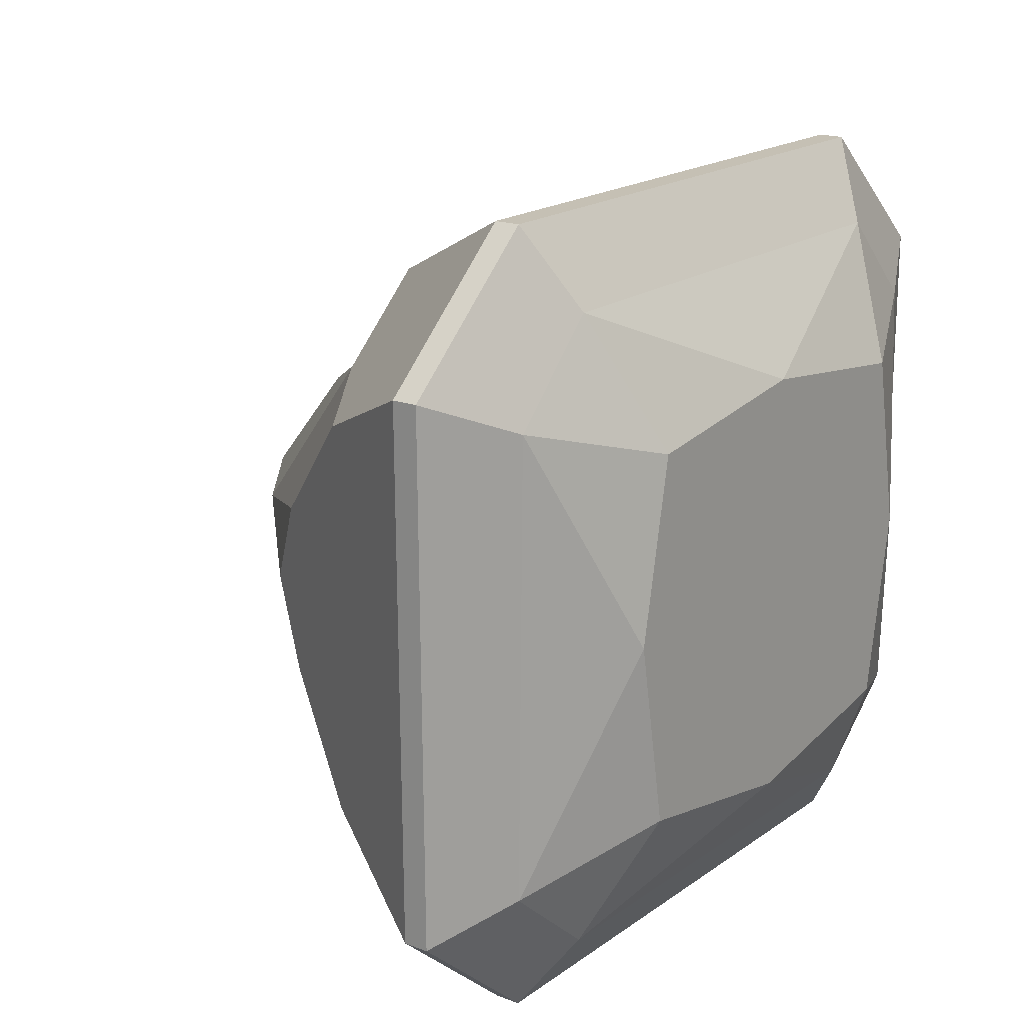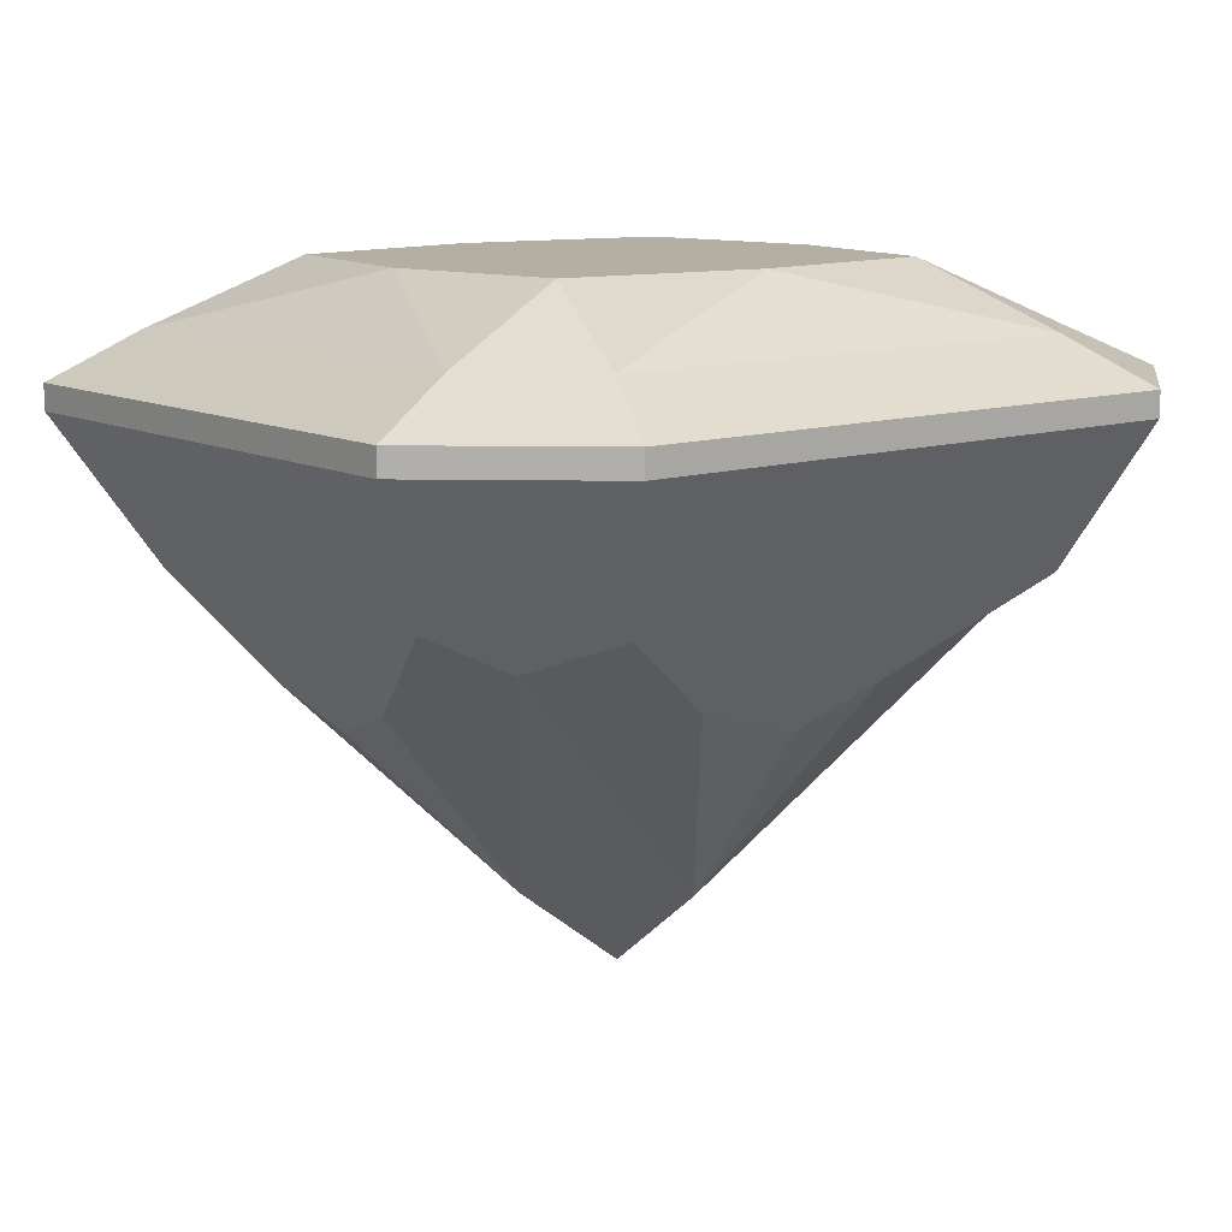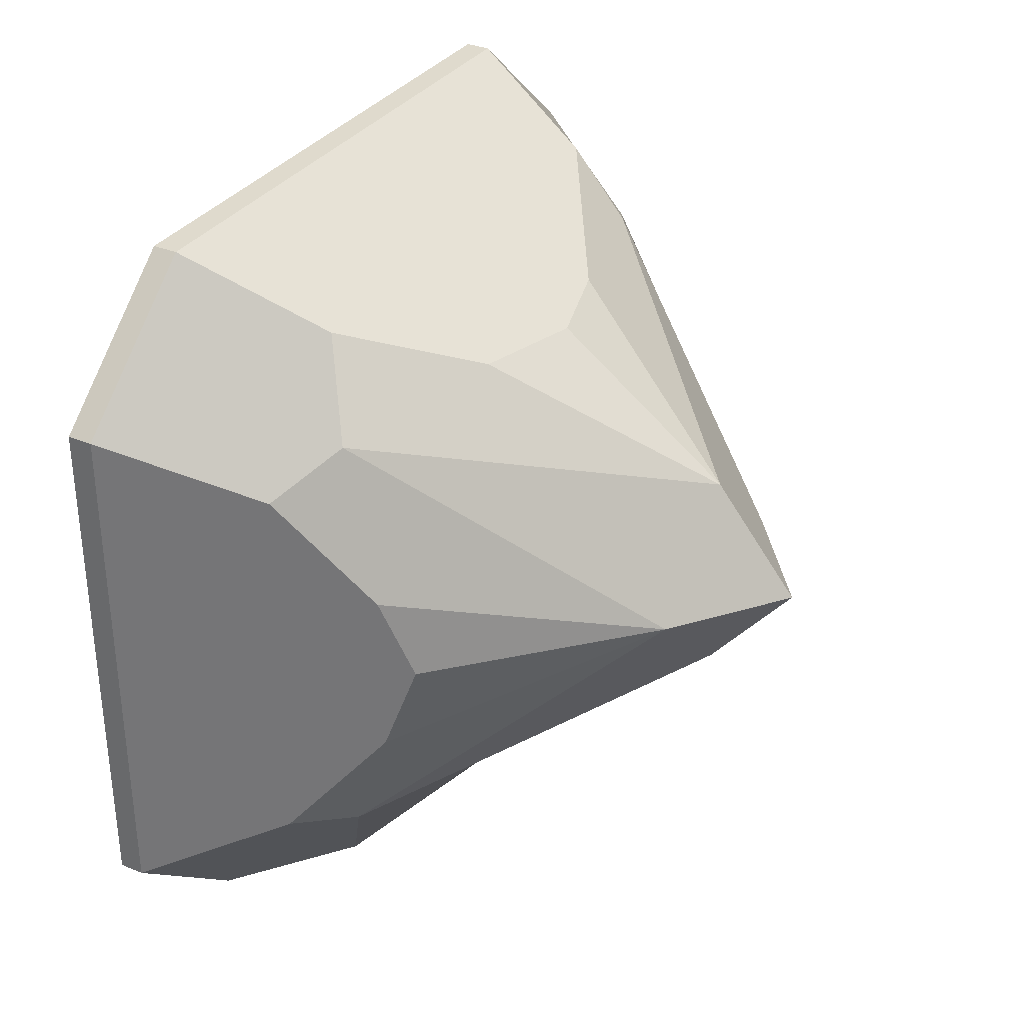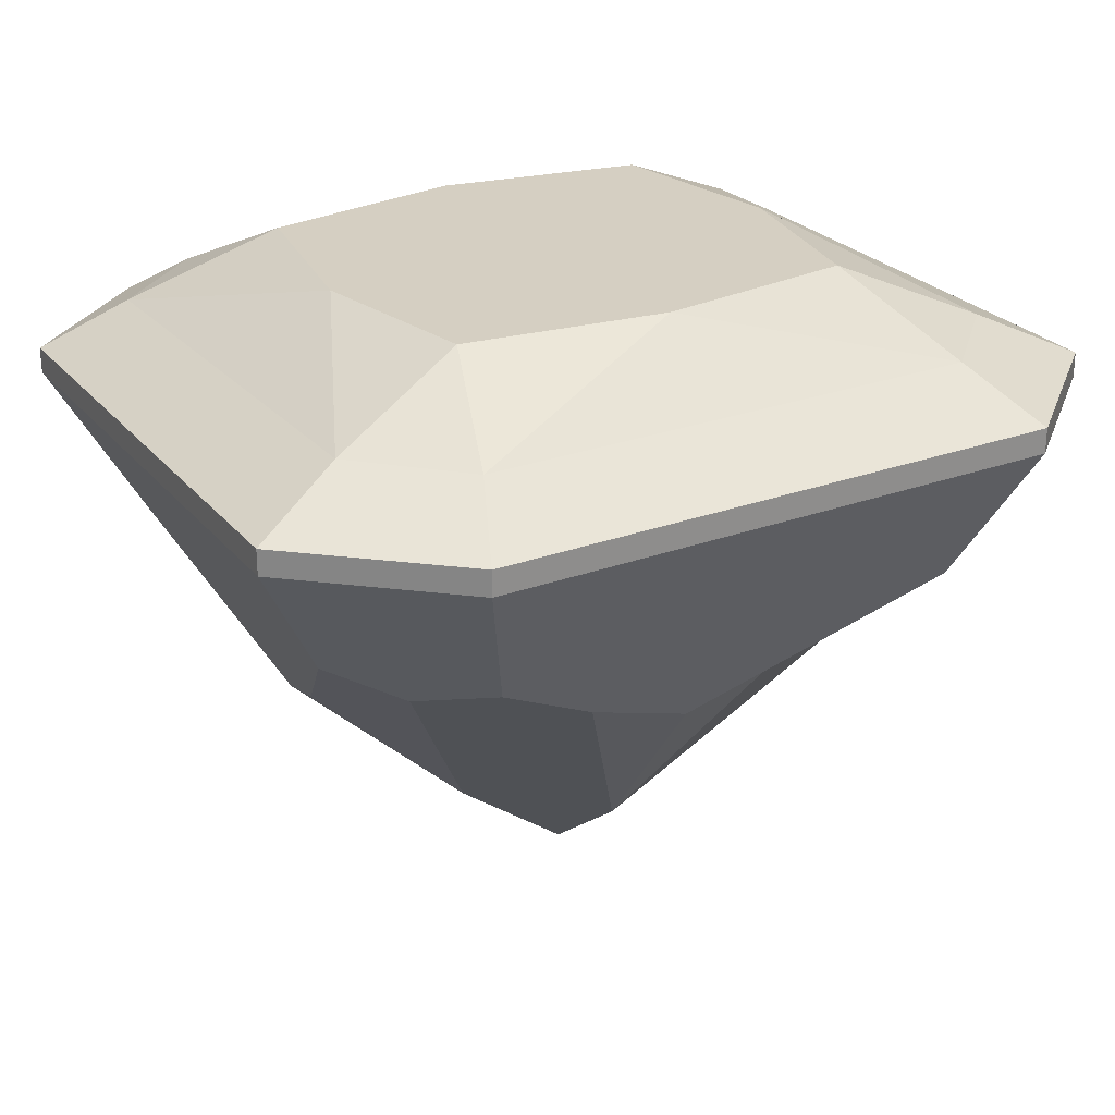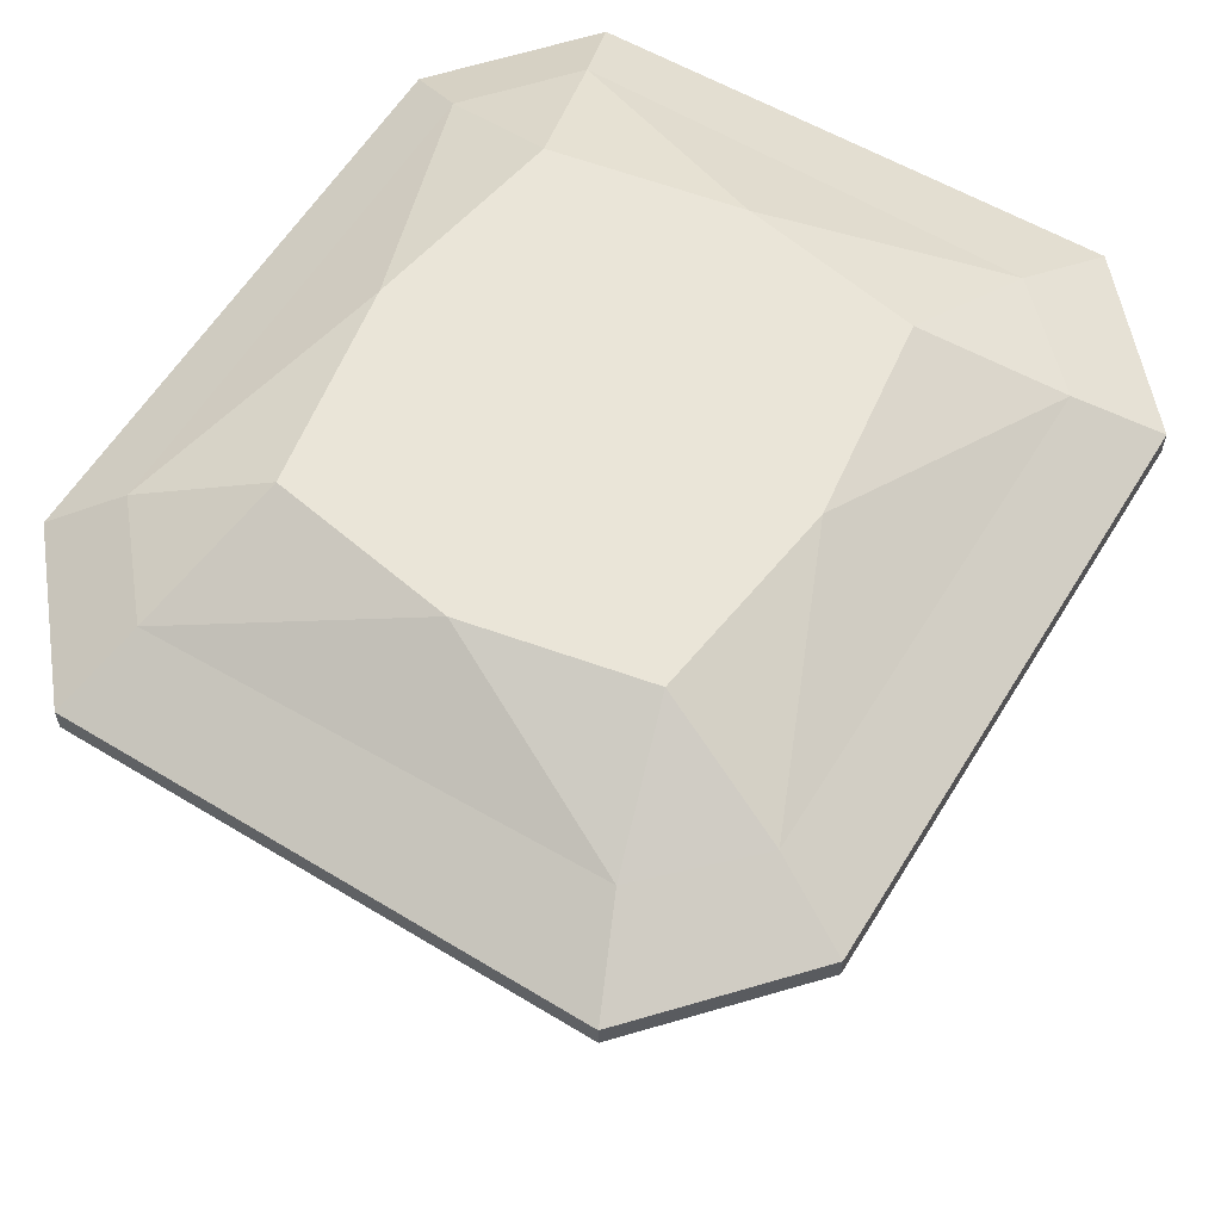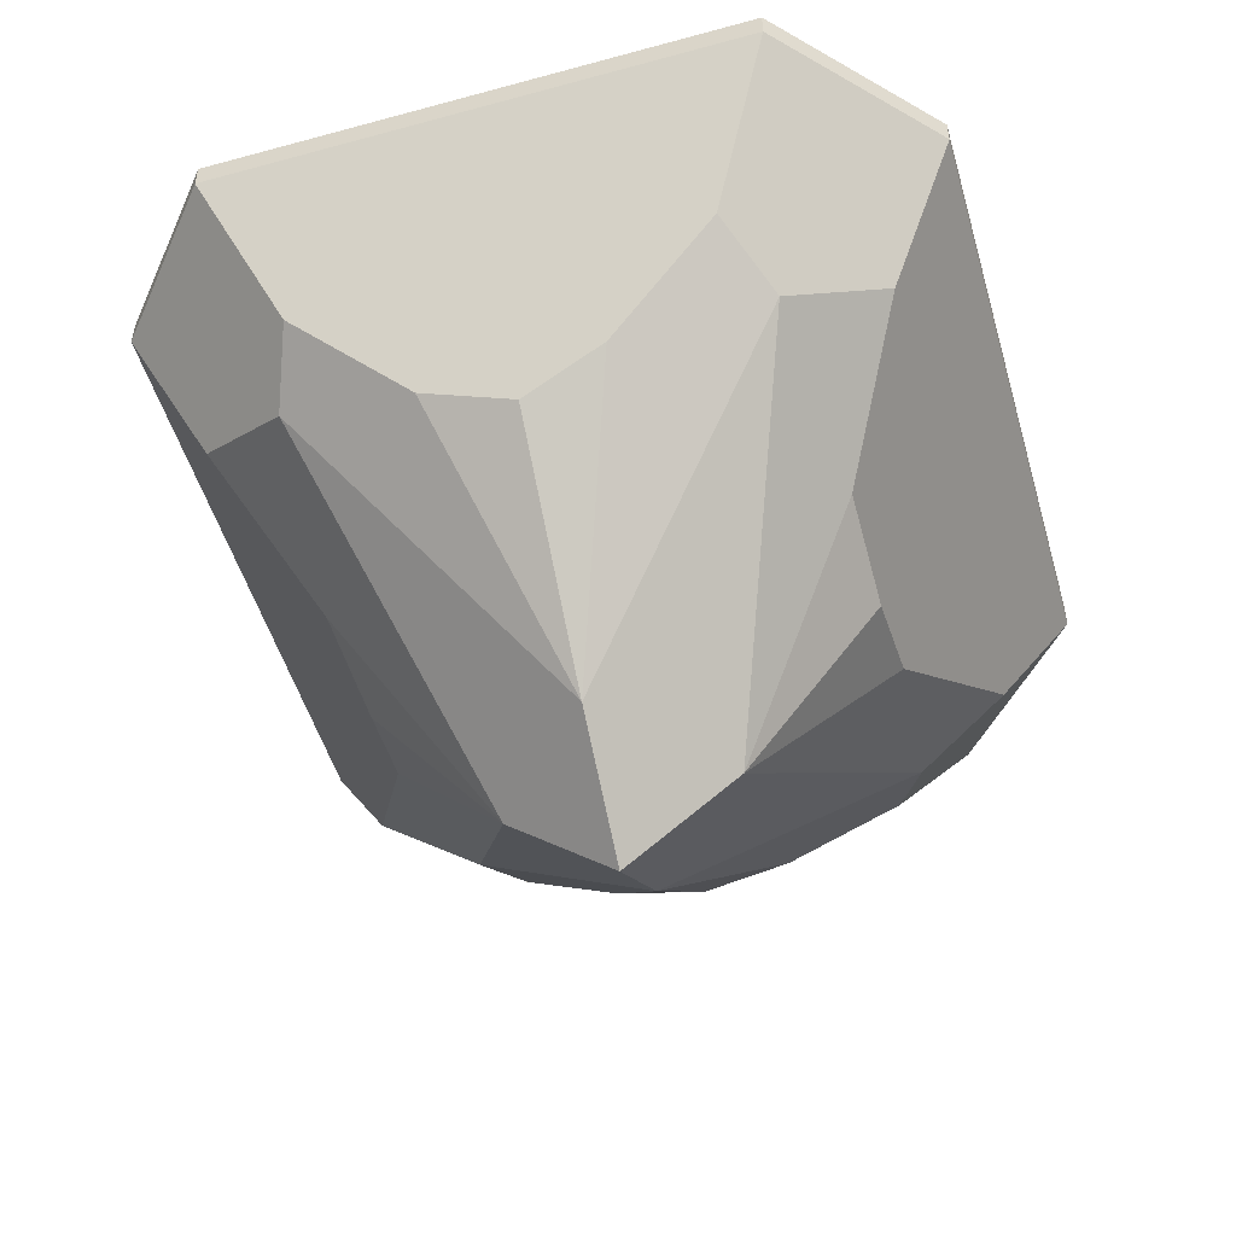
<metadata>
{"format":"obj","ext":"obj","renderer":"f3d","projection":"perspective","resolution":1024,"background":"white","views":[{"elev":18.3,"azim":126.6,"up":"+Z"},{"elev":11.2,"azim":-39.2,"up":"+Y"},{"elev":32.8,"azim":-60.2,"up":"+Z"},{"elev":25.9,"azim":-30.4,"up":"+Y"},{"elev":59.3,"azim":-58.6,"up":"+Y"},{"elev":-50.4,"azim":-73.9,"up":"+Y"}]}
</metadata>
<code>
o Radiant
v 0.09602 0.006715 -0.1204
v 0.1402 0.006775 -0.08322
v 0.1418 0.006785 0.07988
v 0.09602 0.006795 0.121
v 0.08366 0.02062 -0.09958
v 0.1144 0.02062 -0.0737
v 0.1127 0.02062 0.06718
v 0.08421 0.02062 0.09584
v 0.0059 0.03995 -0.07106
v 0.06956 0.03995 -0.0598
v 0.0801 0.03995 -0.001363
v 0.06925 0.03995 0.05451
v 0.09602 -0.001165 -0.1204
v 0.1402 -0.001105 -0.08322
v 0.1418 -0.001095 0.07988
v 0.09602 -0.001085 0.121
v 0.0807 -0.04442 -0.09782
v 0.1169 -0.04442 -0.06152
v 0.1168 -0.04442 0.05925
v 0.08101 -0.04442 0.09909
v 0.03679 -0.07264 -0.07574
v 0.09471 -0.05585 -0.06996
v 0.09446 -0.05585 0.07014
v 0.03833 -0.07264 0.07556
v 0.0059 -0.08238 -0.07259
v 0.0059 -0.08238 0.07556
v 0.1026 -0.07264 -0.0273
v 0.1043 -0.07264 0.02568
v 0.09952 -0.08238 0.000547
v 0.04153 -0.1378 0.000939
v 0.0059 -0.1647 0.000807
v -0.05776 0.03995 -0.0598
v -0.0683 0.03995 -0.001363
v -0.05745 0.03995 0.05451
v 0.0059 0.03995 0.06276
v -0.08421 0.006715 -0.1204
v -0.1284 0.006775 -0.08322
v -0.1026 0.02062 -0.0737
v -0.07186 0.02062 -0.09958
v -0.13 0.006785 0.07988
v -0.1009 0.02062 0.06718
v -0.08404 0.006795 0.121
v -0.07232 0.02062 0.09584
v -0.13 -0.001095 0.07988
v -0.08404 -0.001085 0.121
v -0.1284 -0.001105 -0.08322
v -0.08421 -0.001165 -0.1204
v -0.06921 -0.04442 0.09909
v -0.02653 -0.07264 0.07556
v -0.105 -0.04442 0.05925
v -0.08266 -0.05585 0.07014
v -0.1051 -0.04442 -0.06152
v -0.09085 -0.07264 -0.0273
v -0.08772 -0.08238 0.000547
v -0.09249 -0.07264 0.02568
v -0.0689 -0.04442 -0.09782
v -0.08291 -0.05585 -0.06996
v -0.02499 -0.07264 -0.07574
v -0.02973 -0.1378 0.000939
v 0.0059 -0.1378 -0.0315
v 0.0059 -0.1378 0.03468
v 0.0059 0.03995 -0.003301
f 1 5 6 2
f 2 6 7 3
f 3 7 8 4
f 4 8 43 42
f 5 39 9
f 5 10 6
f 7 11 12
f 8 12 35
f 5 9 10
f 6 10 11
f 11 7 6
f 12 8 7
f 15 3 4 16
f 14 2 3 15
f 13 1 2 14
f 47 36 1 13
f 26 24 20 16 45 48 49
f 23 19 15 16 20
f 22 17 13 14 18
f 25 58 56 47 13 17 21
f 27 30 22 18
f 22 60 21 17
f 28 19 23 30
f 24 61 23 20
f 28 30 29
f 21 60 25
f 61 24 26
f 30 27 29
f 31 60 22 30
f 31 30 23 61
f 36 39 5 1
f 37 38 39 36
f 40 41 38 37
f 42 43 41 40
f 39 38 32
f 41 34 33
f 43 35 34
f 43 8 35
f 39 32 9
f 38 33 32
f 33 38 41
f 34 41 43
f 45 42 40 44
f 44 40 37 46
f 46 37 36 47
f 51 48 45 44 50
f 57 52 46 47 56
f 57 59 53 52
f 58 60 57 56
f 55 59 51 50
f 51 61 49 48
f 55 54 59
f 58 25 60
f 61 26 49
f 59 54 53
f 57 60 31 59
f 51 59 31 61
f 16 4 42 45
f 62 11 10 9
f 62 35 12 11
f 62 33 34 35
f 62 9 32 33
f 54 55 50 44 46 52 53
f 29 27 18 14 15 19 28

</code>
